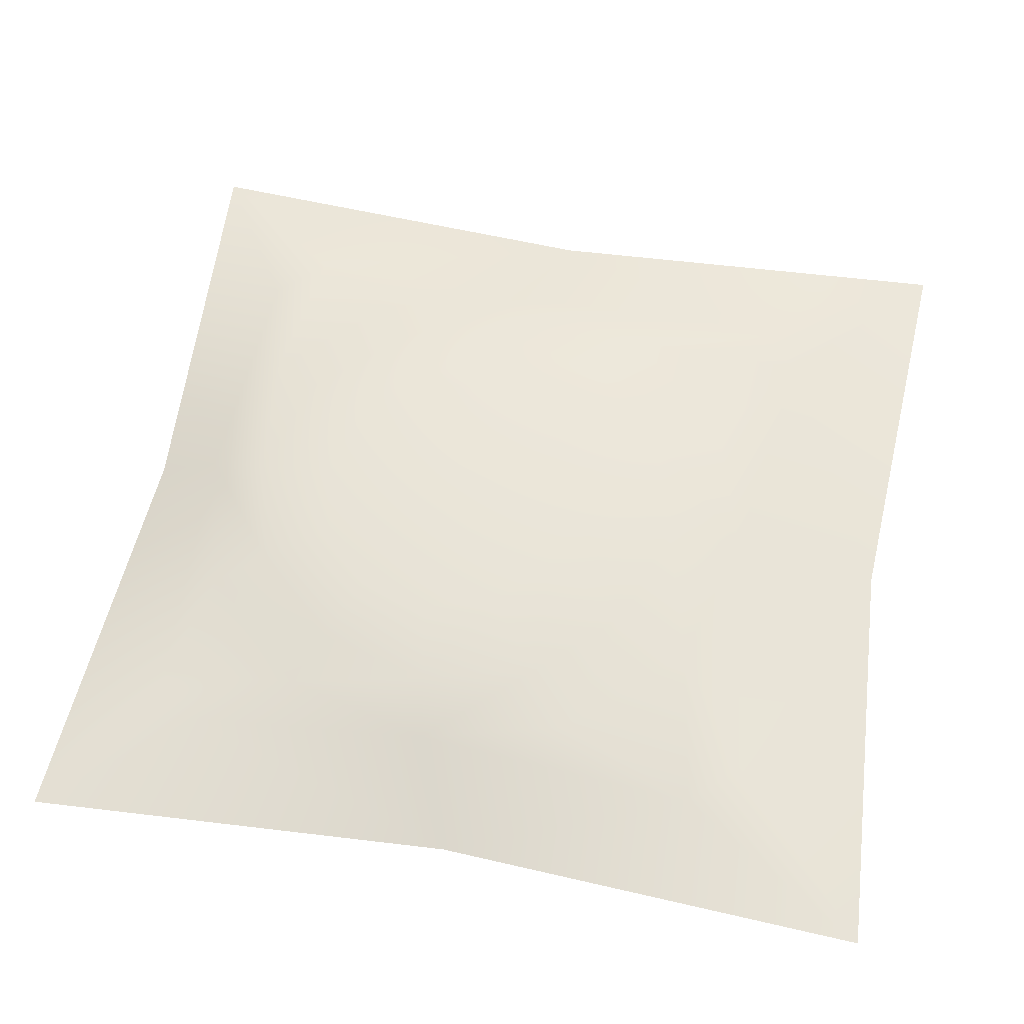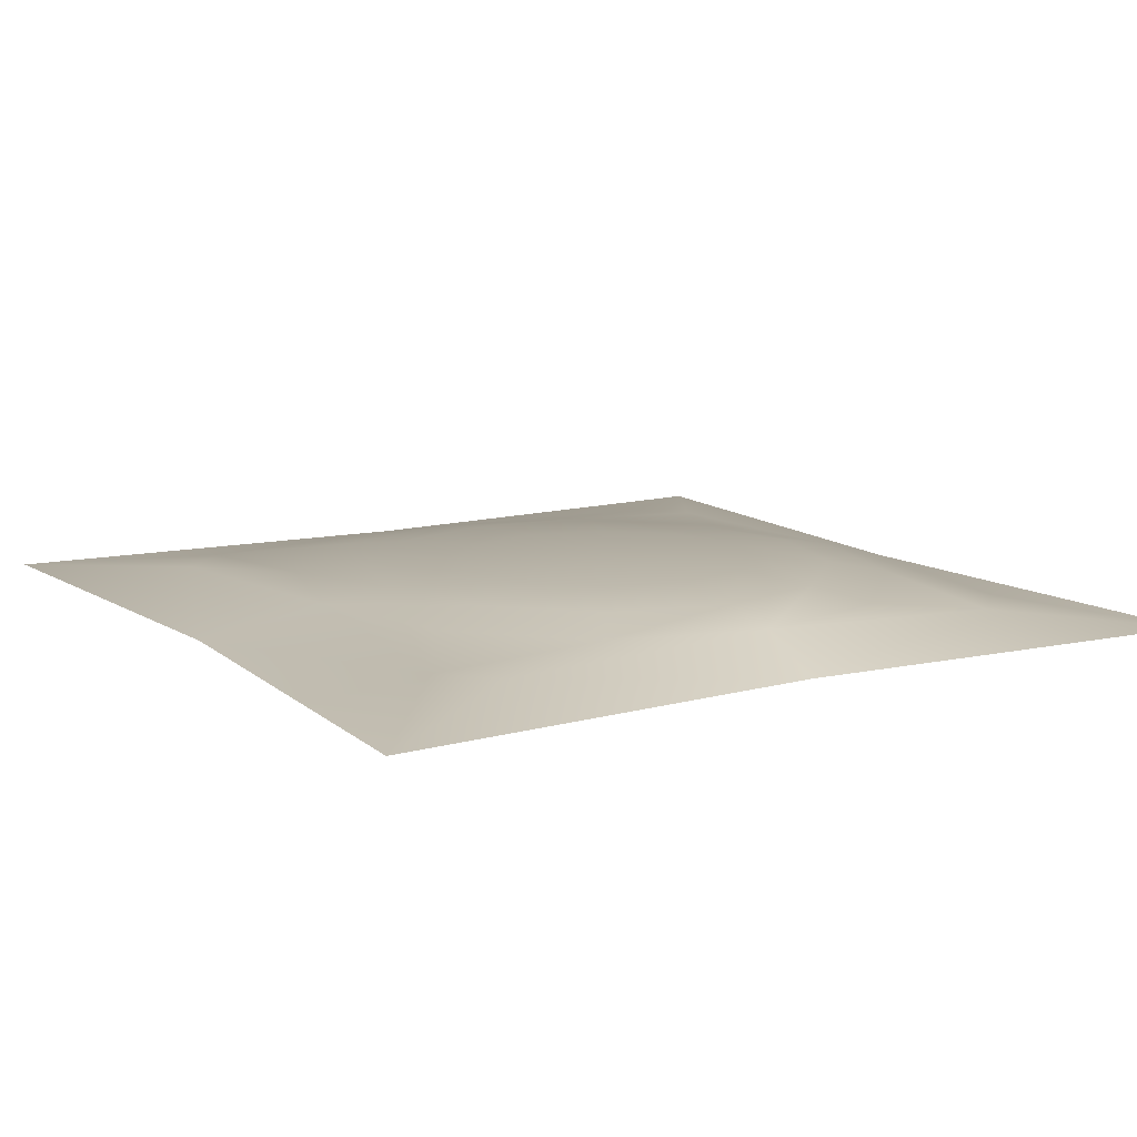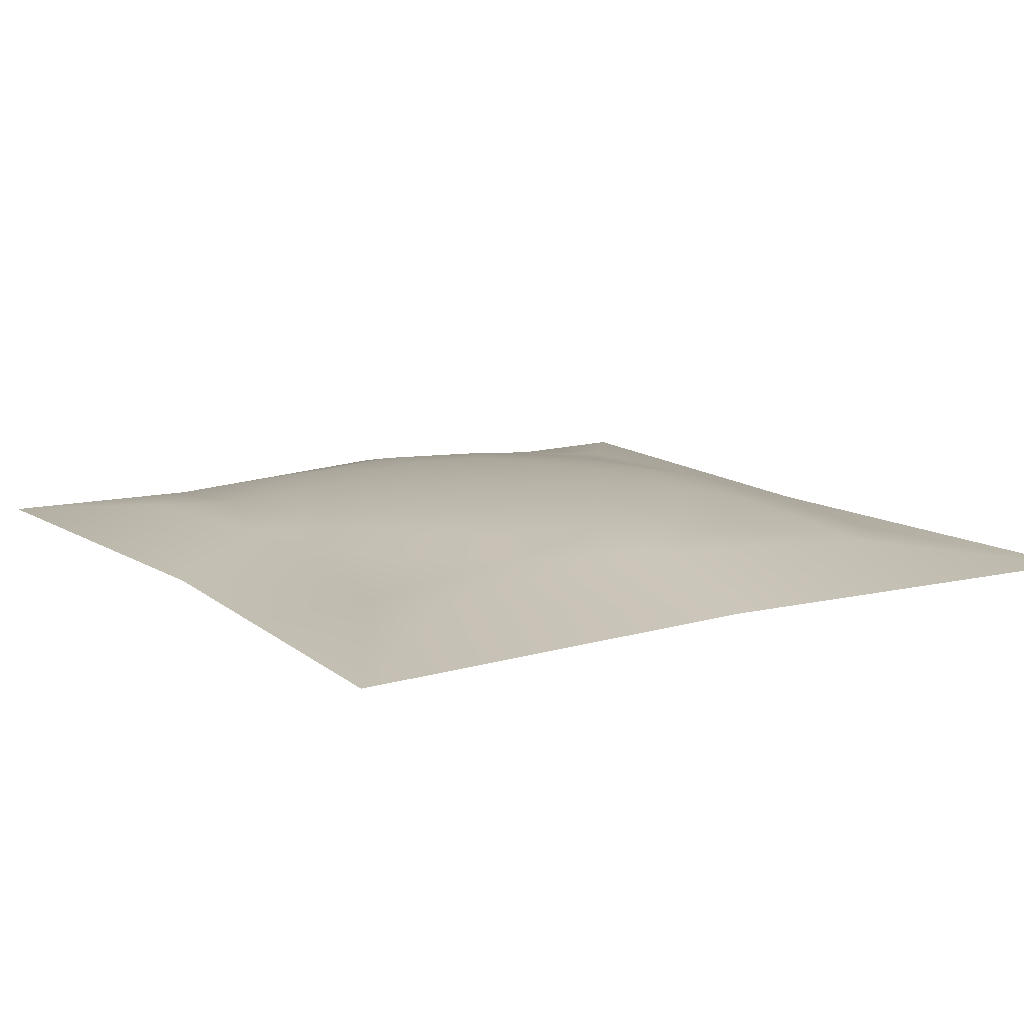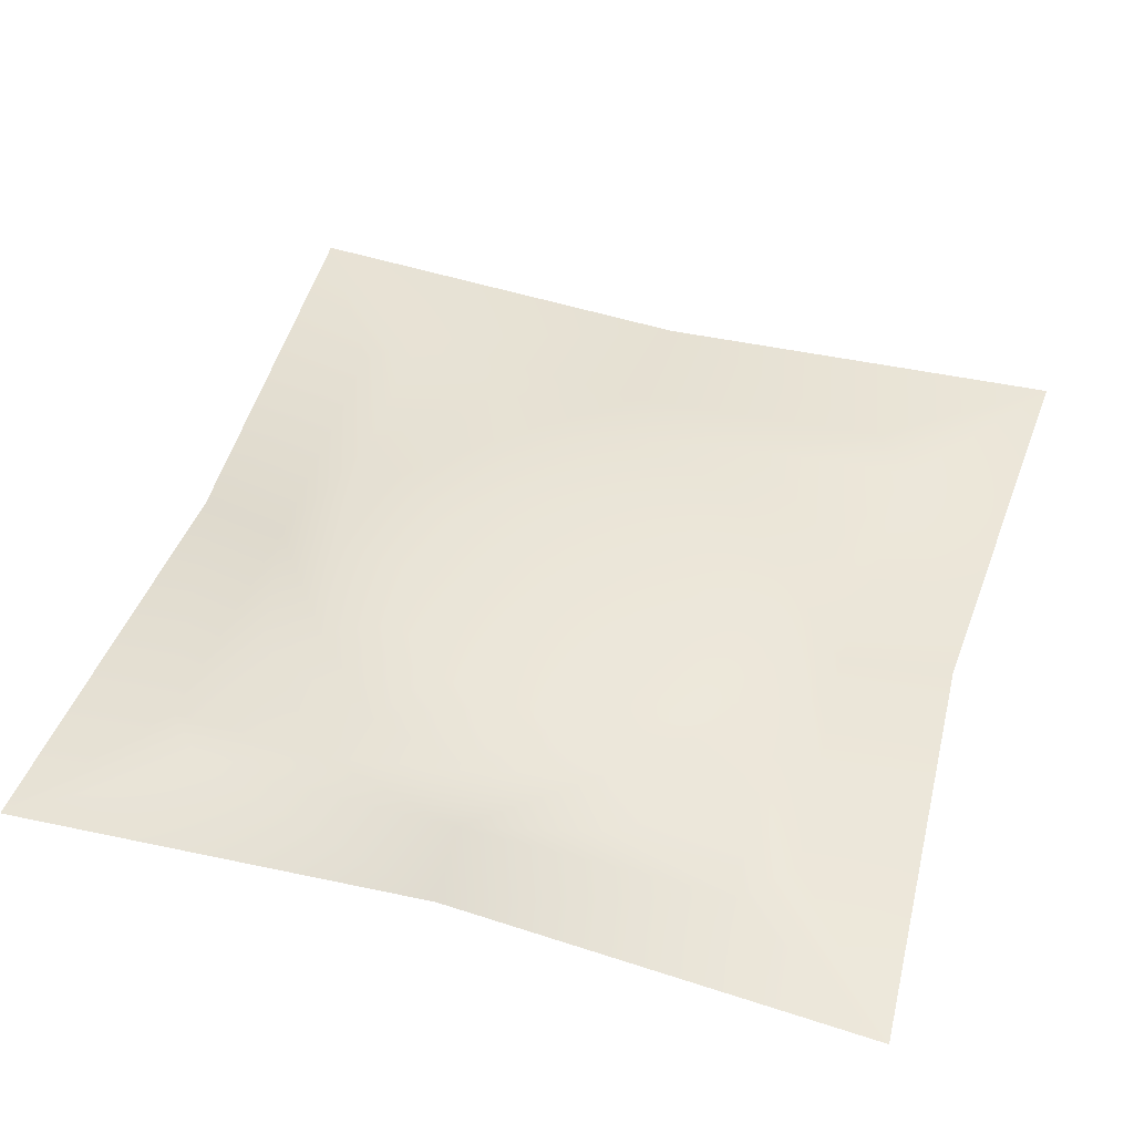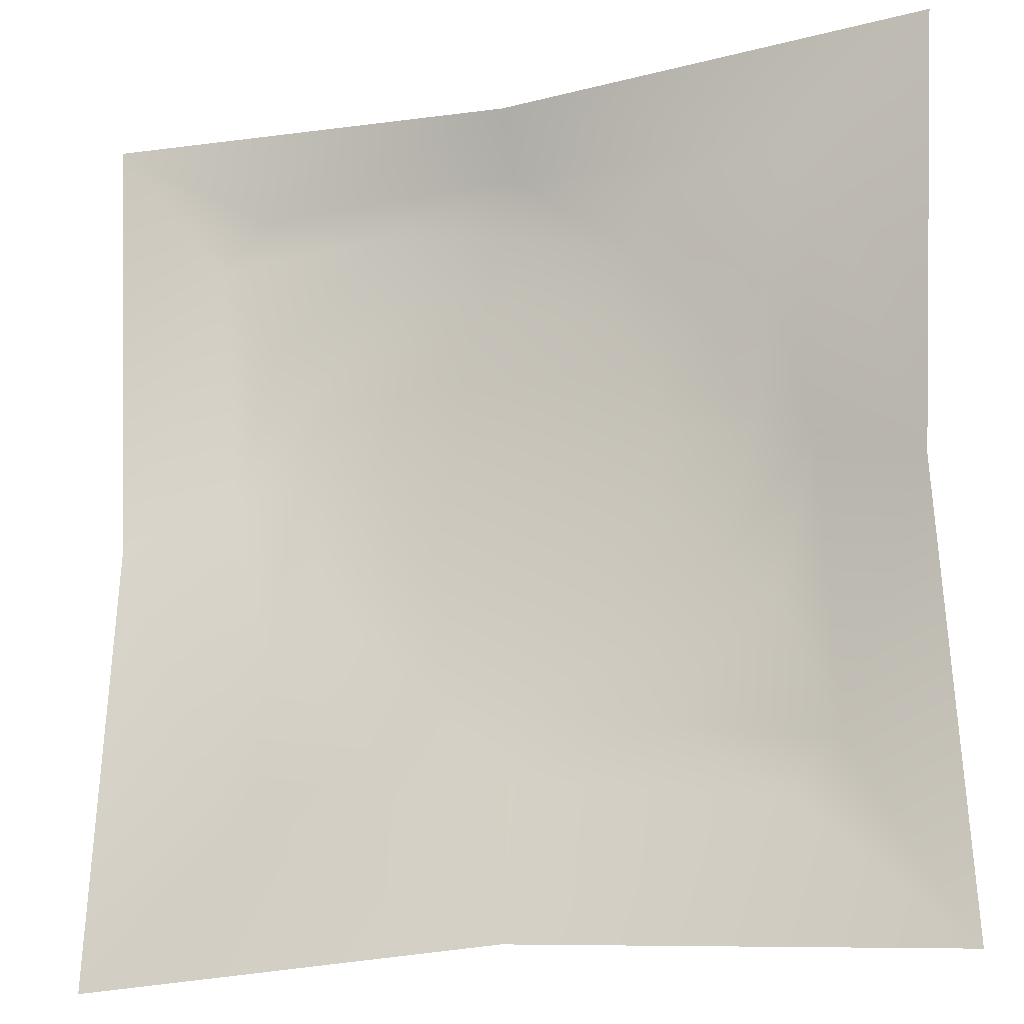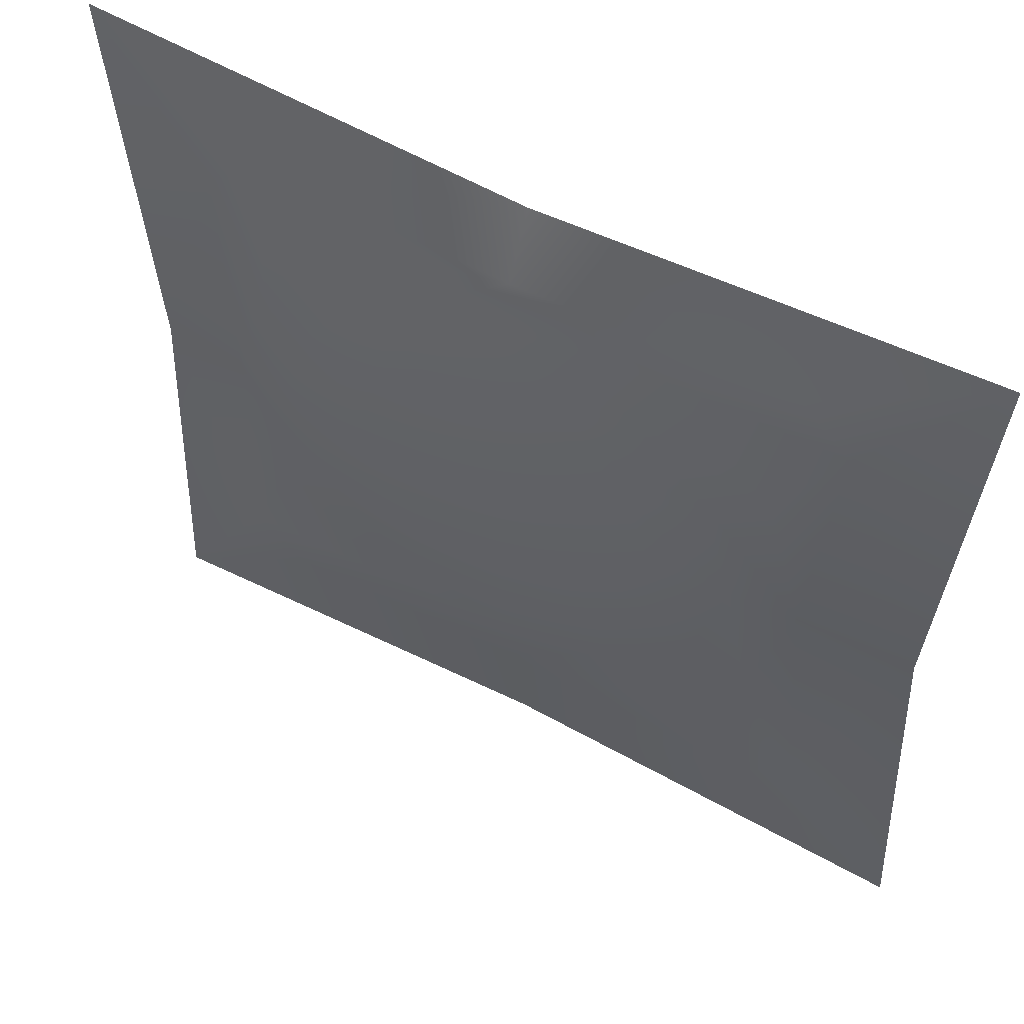
<metadata>
{"format":"obj","ext":"obj","renderer":"f3d","projection":"perspective","resolution":1024,"background":"white","views":[{"elev":58.8,"azim":-79.7,"up":"+Z"},{"elev":11.5,"azim":148.9,"up":"+Z"},{"elev":12.1,"azim":-32.2,"up":"+Z"},{"elev":47.3,"azim":-163.0,"up":"+Z"},{"elev":-17.9,"azim":-159.1,"up":"+Y"},{"elev":56.2,"azim":28.9,"up":"+Y"}]}
</metadata>
<code>
g boo_02
v 1.458 0.9179 0.1779
v 1.145 0.7811 0.2465
v 0.661 1.269 0.2473
v 0.8417 1.549 0.1779
v -1.192e-06 1.447 0.2476
v -1.192e-06 1.781 0.178
v -0.661 1.269 0.2473
v -0.8417 1.549 0.1779
v -1.145 0.7811 0.2465
v -1.458 0.9179 0.1779
v -1.322 0.1147 0.2453
v -1.683 0.05519 0.1778
v -1.145 -0.5517 0.2441
v -1.458 -0.8075 0.1777
v -0.661 -1.039 0.2432
v -0.8417 -1.439 0.1777
v -1.192e-06 -1.218 0.2429
v -1.192e-06 -1.67 0.1777
v 0.661 -1.039 0.2432
v 0.8417 -1.439 0.1777
v 1.145 -0.5517 0.2441
v 1.458 -0.8075 0.1777
v 1.322 0.1147 0.2453
v 1.683 0.05519 0.1778
v -0.7388 -0.2101 0.2878
v -0.4265 -0.5088 0.2871
v -1.192e-06 -0.6181 0.2869
v 0.4265 -0.5088 0.2871
v 0.7388 -0.2101 0.2878
v 0.8531 0.1979 0.2887
v 0.7388 0.6059 0.2896
v 0.4265 0.9046 0.2903
v -1.192e-06 1.014 0.2905
v -0.4265 0.9046 0.2903
v -0.7388 0.6059 0.2896
v -0.8531 0.1979 0.2887
v -1.192e-06 0.1709 0.3054
v 1.502 1.73 0.1052
v 1.778 1.453 0.1052
v 2.3 -0.1995 1.192e-06
v 1.778 -1.597 0.1052
v 1.502 -1.874 0.1051
v -1.192e-06 -2.548 1.192e-06
v -1.502 -1.874 0.1051
v -1.778 -1.597 0.1052
v -2.3 -0.1995 1.192e-06
v -1.778 1.453 0.1052
v -1.502 1.73 0.1052
v -1.192e-06 2.149 1.192e-06
v -2.441 2.292 1.192e-06
v -2.441 -2.691 1.192e-06
v 2.441 2.292 1.192e-06
v 2.441 -2.691 1.192e-06
g boo_02_0
f 3 2 1
f 4 3 1
f 5 3 4
f 6 5 4
f 7 5 6
f 8 7 6
f 9 7 8
f 10 9 8
f 11 9 10
f 12 11 10
f 13 11 12
f 14 13 12
f 15 13 14
f 16 15 14
f 17 15 16
f 18 17 16
f 19 17 18
f 20 19 18
f 21 19 20
f 22 21 20
f 23 21 22
f 24 23 22
f 2 23 24
f 1 2 24
f 13 25 11
f 26 25 13
f 15 26 13
f 27 26 15
f 17 27 15
f 28 27 17
f 19 28 17
f 29 28 19
f 21 29 19
f 30 29 21
f 23 30 21
f 31 30 23
f 2 31 23
f 32 31 2
f 3 32 2
f 33 32 3
f 5 33 3
f 34 33 5
f 7 34 5
f 35 34 7
f 9 35 7
f 36 35 9
f 11 36 9
f 25 36 11
f 32 37 31
f 33 37 32
f 34 37 33
f 35 37 34
f 36 37 35
f 25 37 36
f 29 37 28
f 30 37 29
f 31 37 30
f 26 37 25
f 27 37 26
f 28 37 27
f 6 4 38
f 39 38 4
f 1 39 4
f 39 1 24
f 39 24 40
f 40 24 41
f 24 22 41
f 42 41 22
f 20 42 22
f 42 20 18
f 42 18 43
f 43 18 44
f 18 16 44
f 45 44 16
f 14 45 16
f 45 14 12
f 45 12 46
f 46 12 47
f 12 10 47
f 48 47 10
f 8 48 10
f 48 8 6
f 48 6 49
f 48 50 47
f 50 48 49
f 46 47 50
f 45 51 44
f 43 44 51
f 51 45 46
f 49 6 38
f 49 38 52
f 39 52 38
f 52 39 40
f 40 41 53
f 42 53 41
f 53 42 43

</code>
